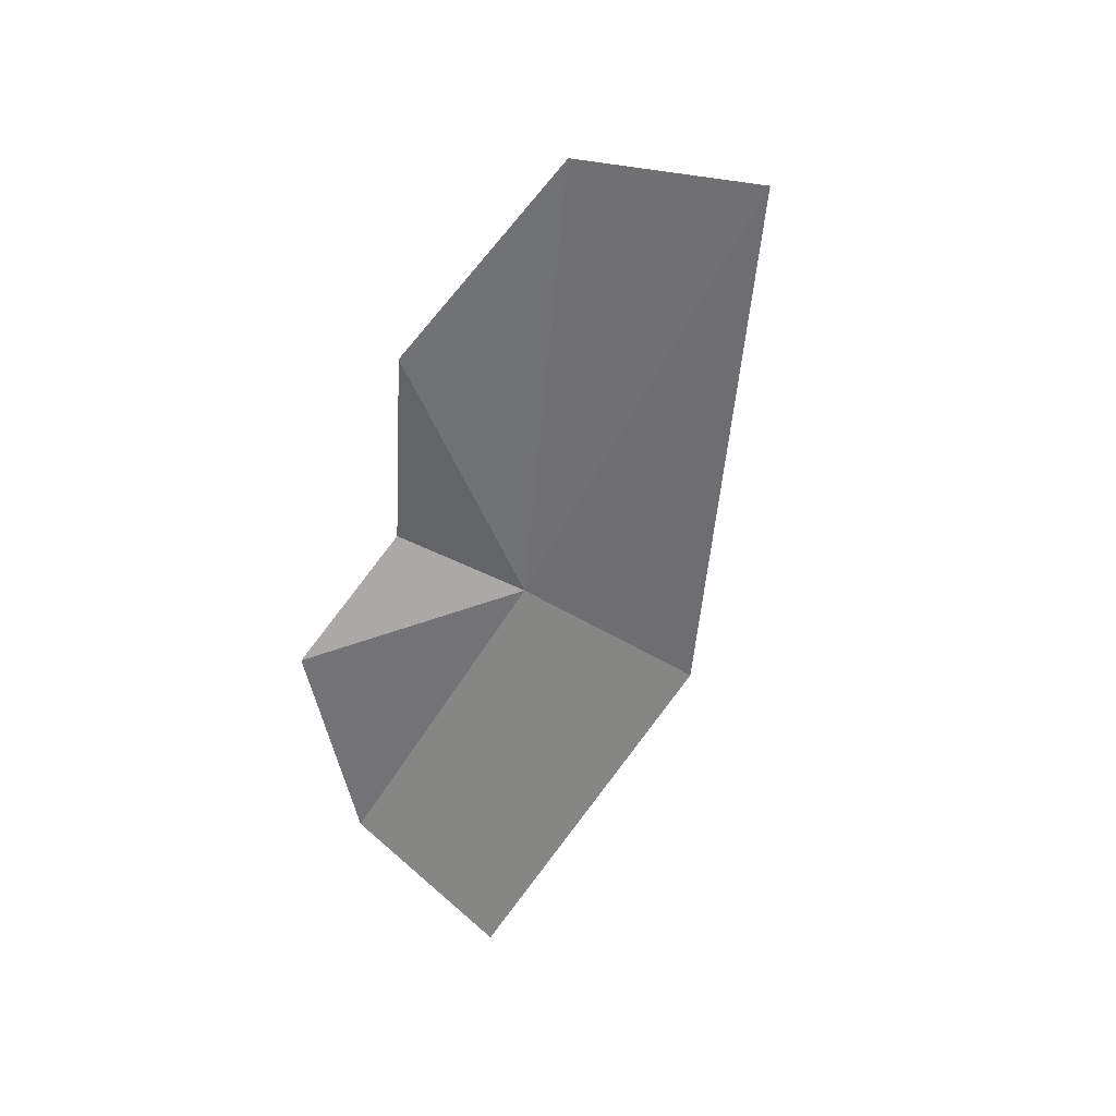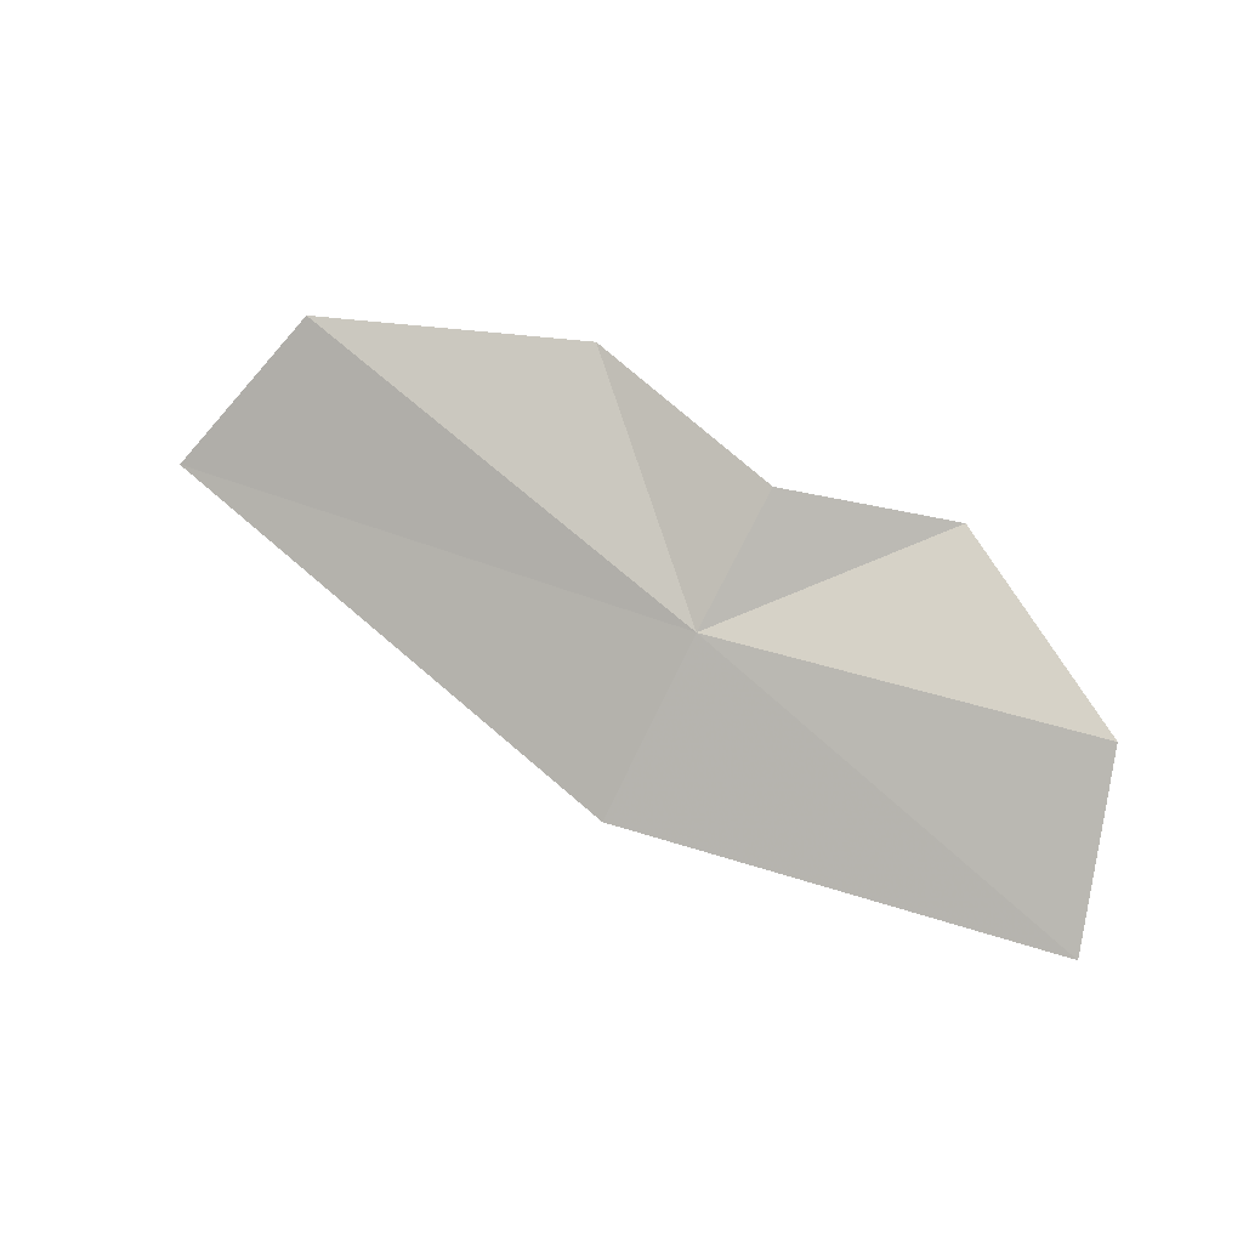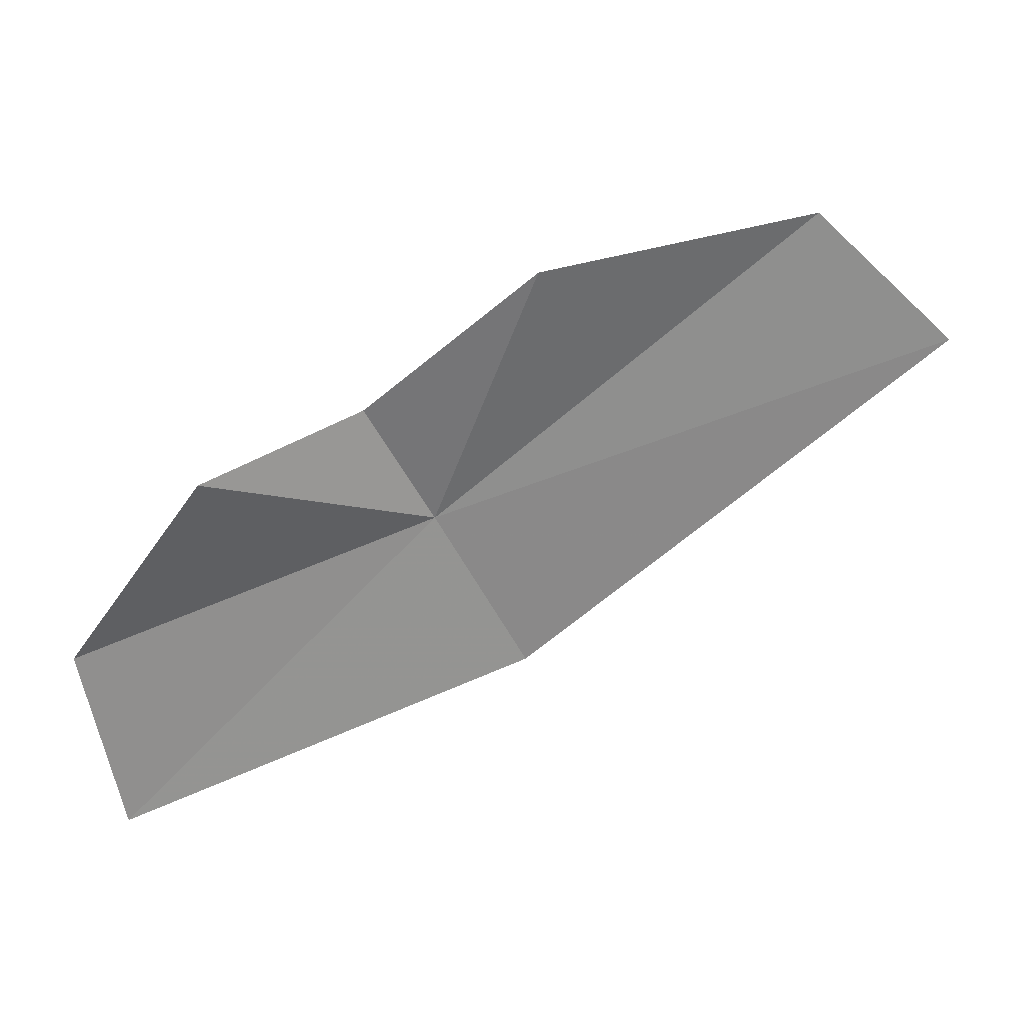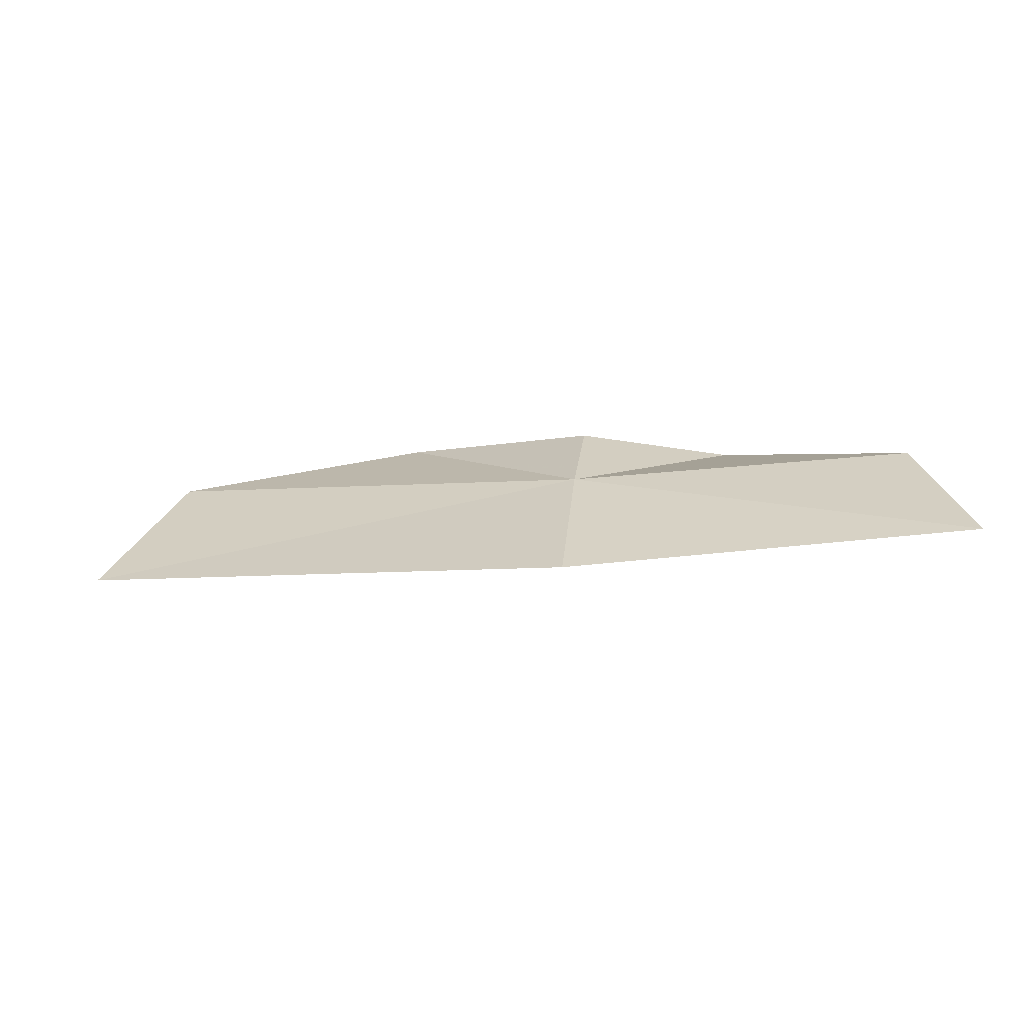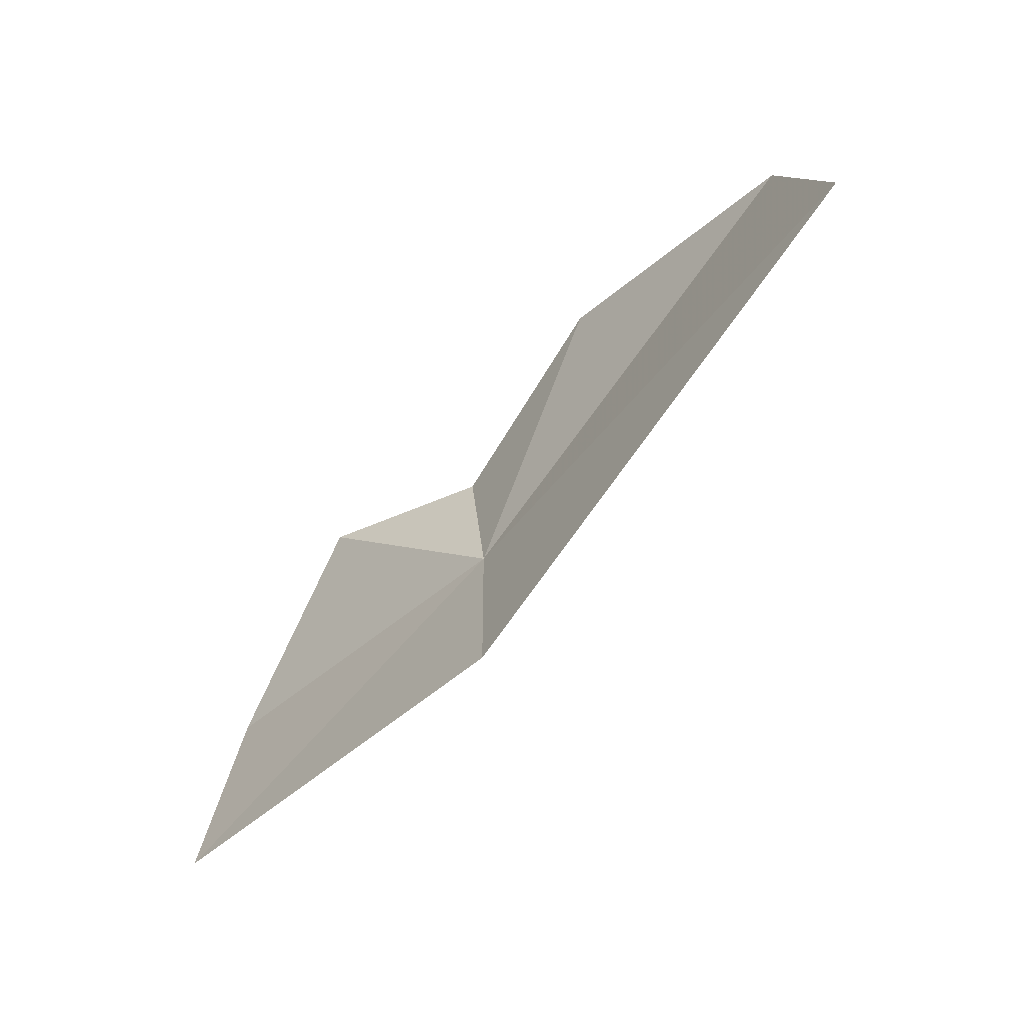
<metadata>
{"format":"obj","ext":"obj","renderer":"f3d","projection":"perspective","resolution":1024,"background":"white","views":[{"elev":-59.6,"azim":-129.7,"up":"+Z"},{"elev":75.9,"azim":6.4,"up":"+Z"},{"elev":44.7,"azim":155.3,"up":"+Y"},{"elev":5.5,"azim":-15.7,"up":"+Z"},{"elev":-32.0,"azim":-139.4,"up":"+Y"}]}
</metadata>
<code>
v -155.8 2.368 66.09
v -151.2 1.596 66.42
v -151.3 -0.6584 65.6
v -153 3.876 66.28
v -155.1 3.958 66.59
v -157.2 5.522 66.29
v -156.6 0.3256 65.17
v -162 4.056 64.72
v -160.6 5.676 65.77
f 1 3 2
f 1 2 4
f 1 4 5
f 1 6 9
f 1 9 8
f 1 5 6
f 1 7 3
f 1 8 7

</code>
